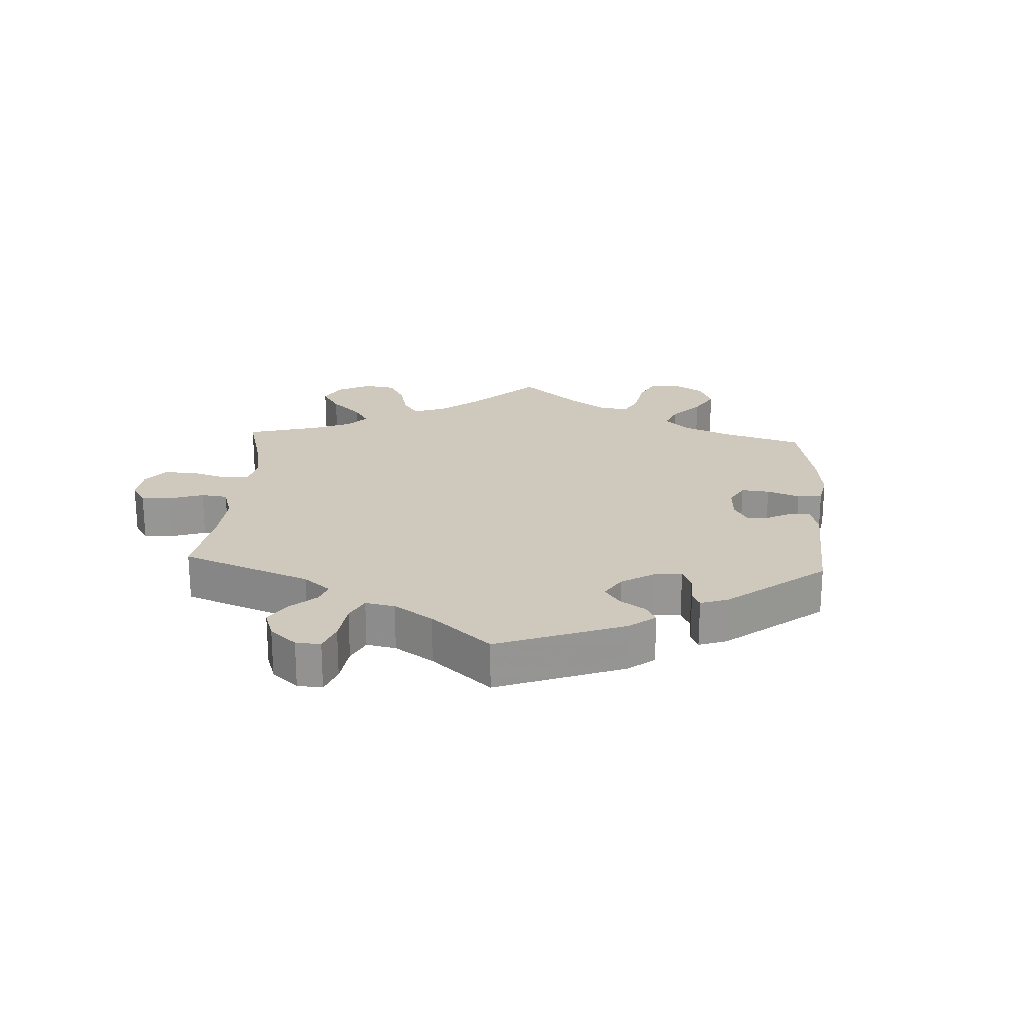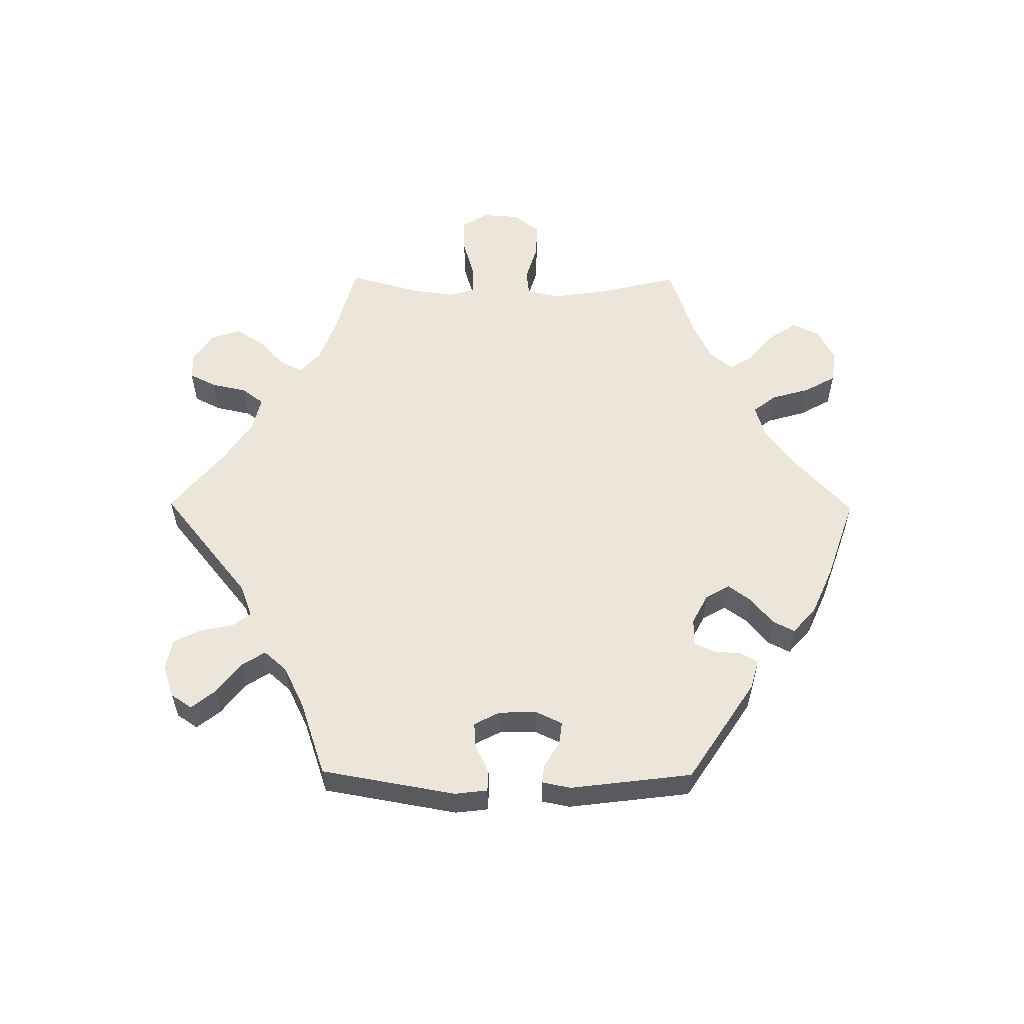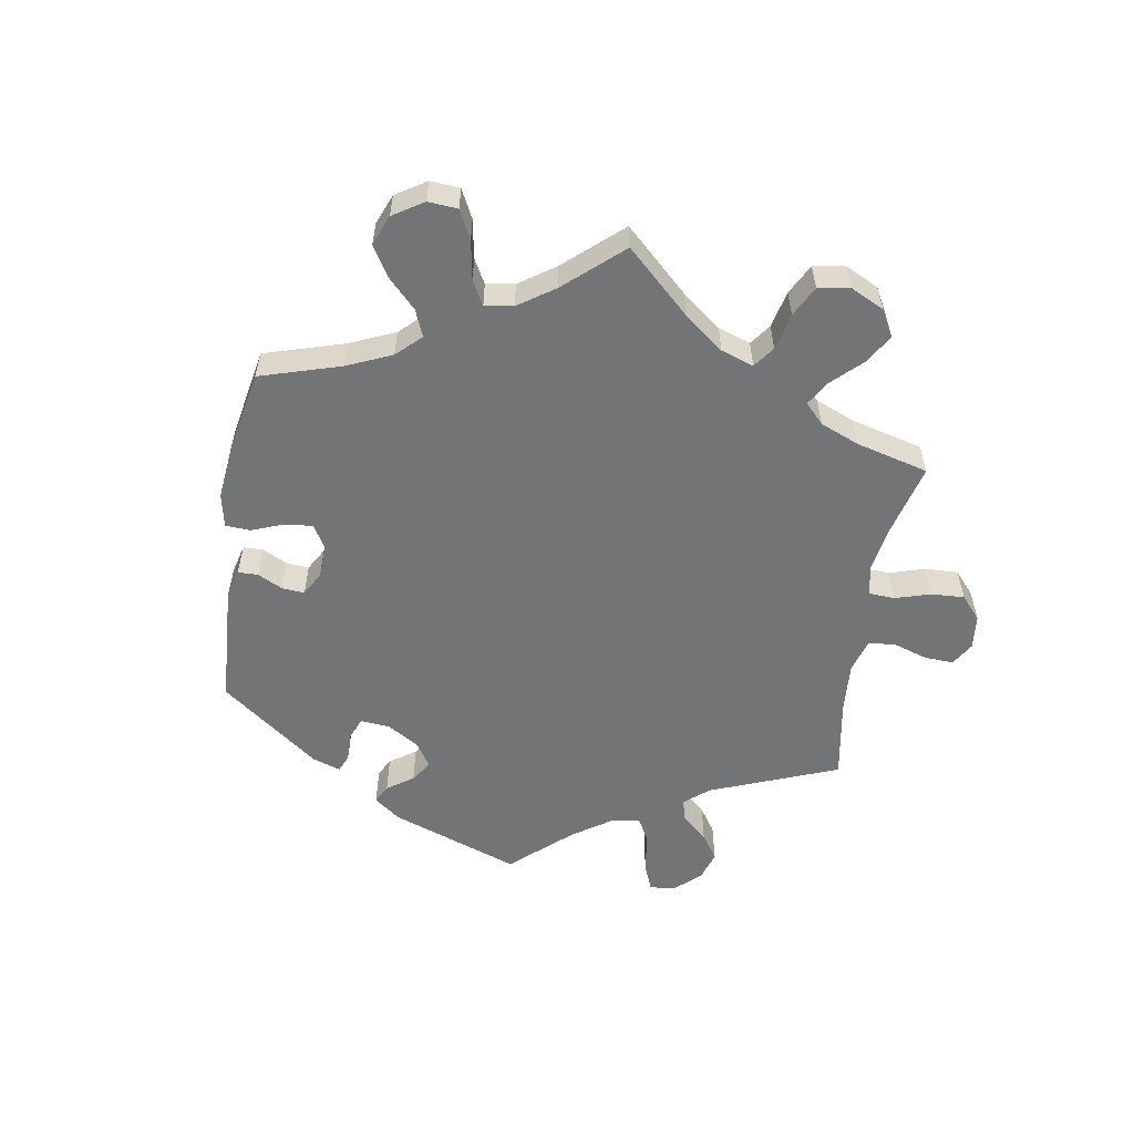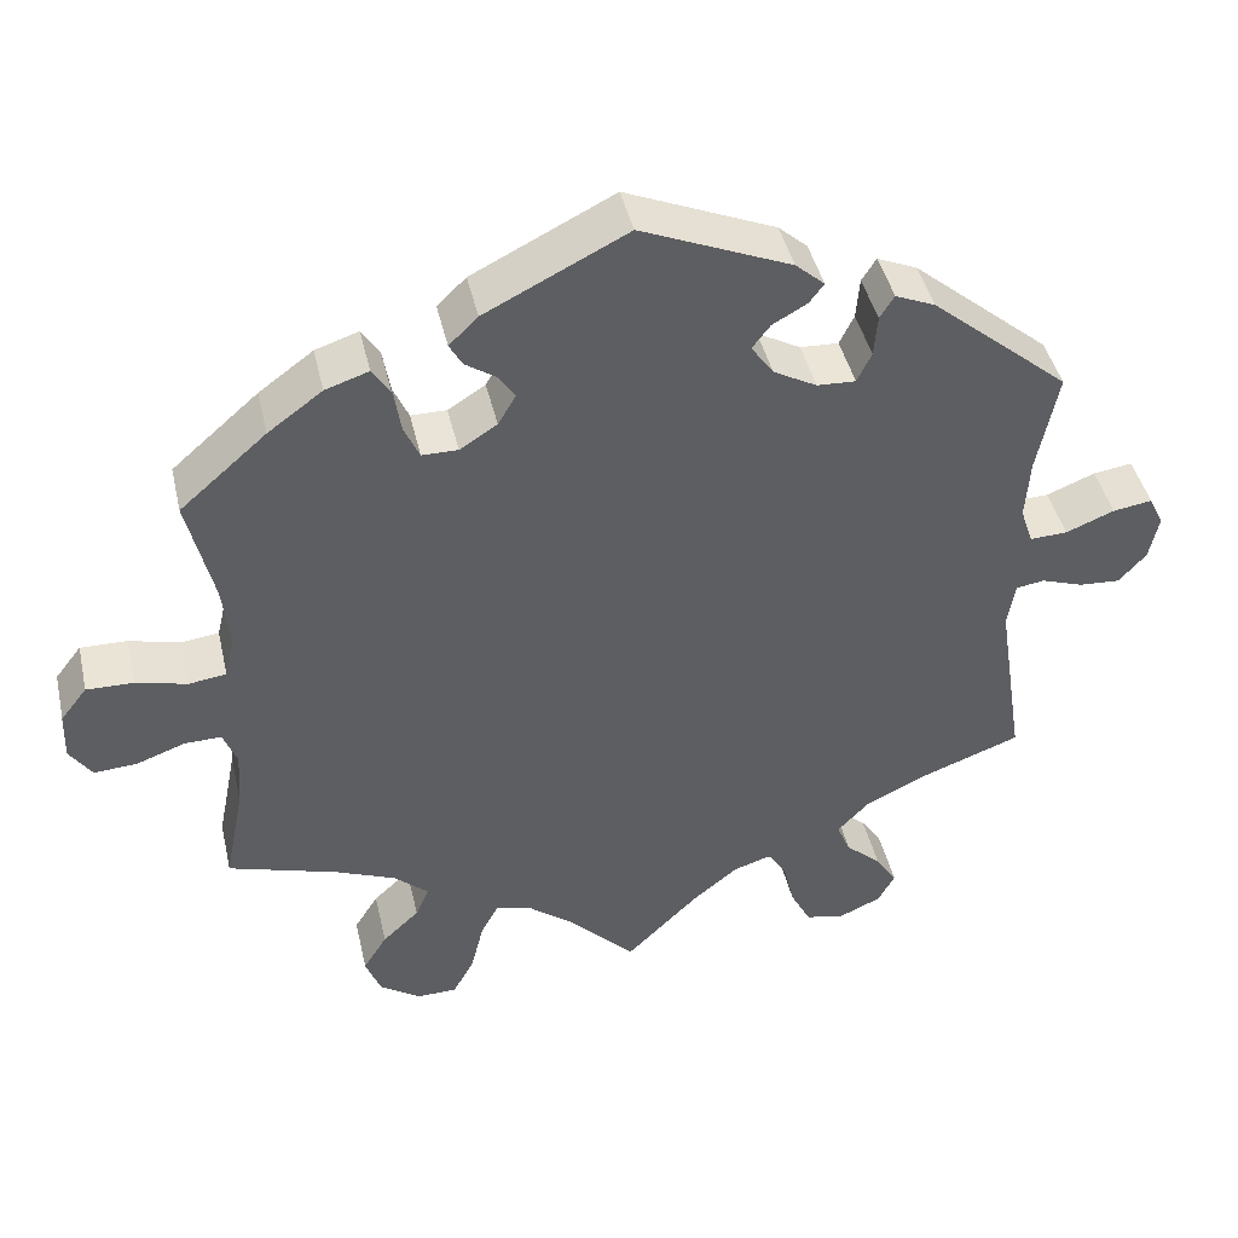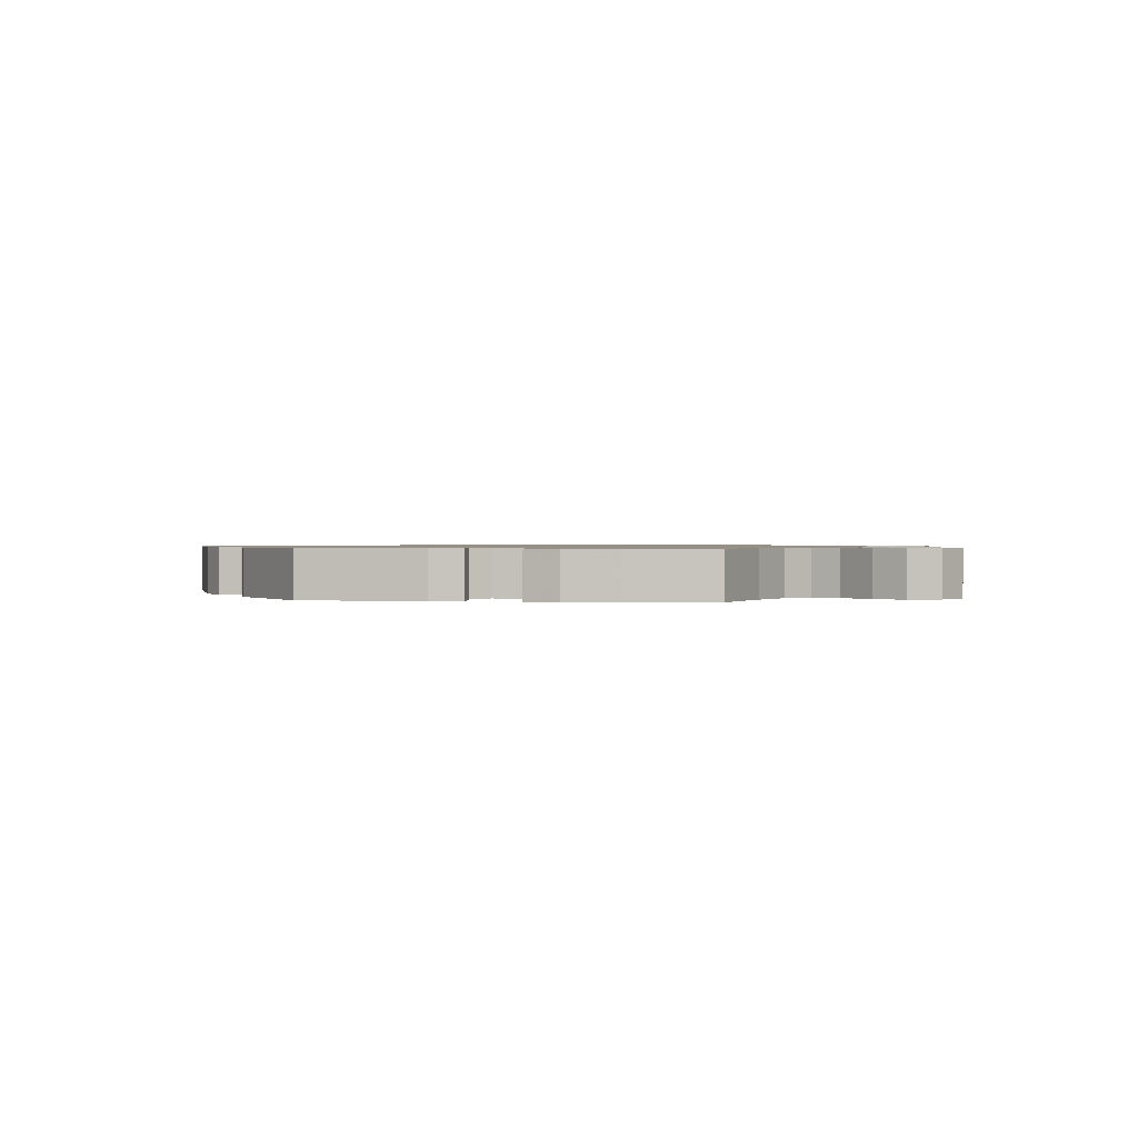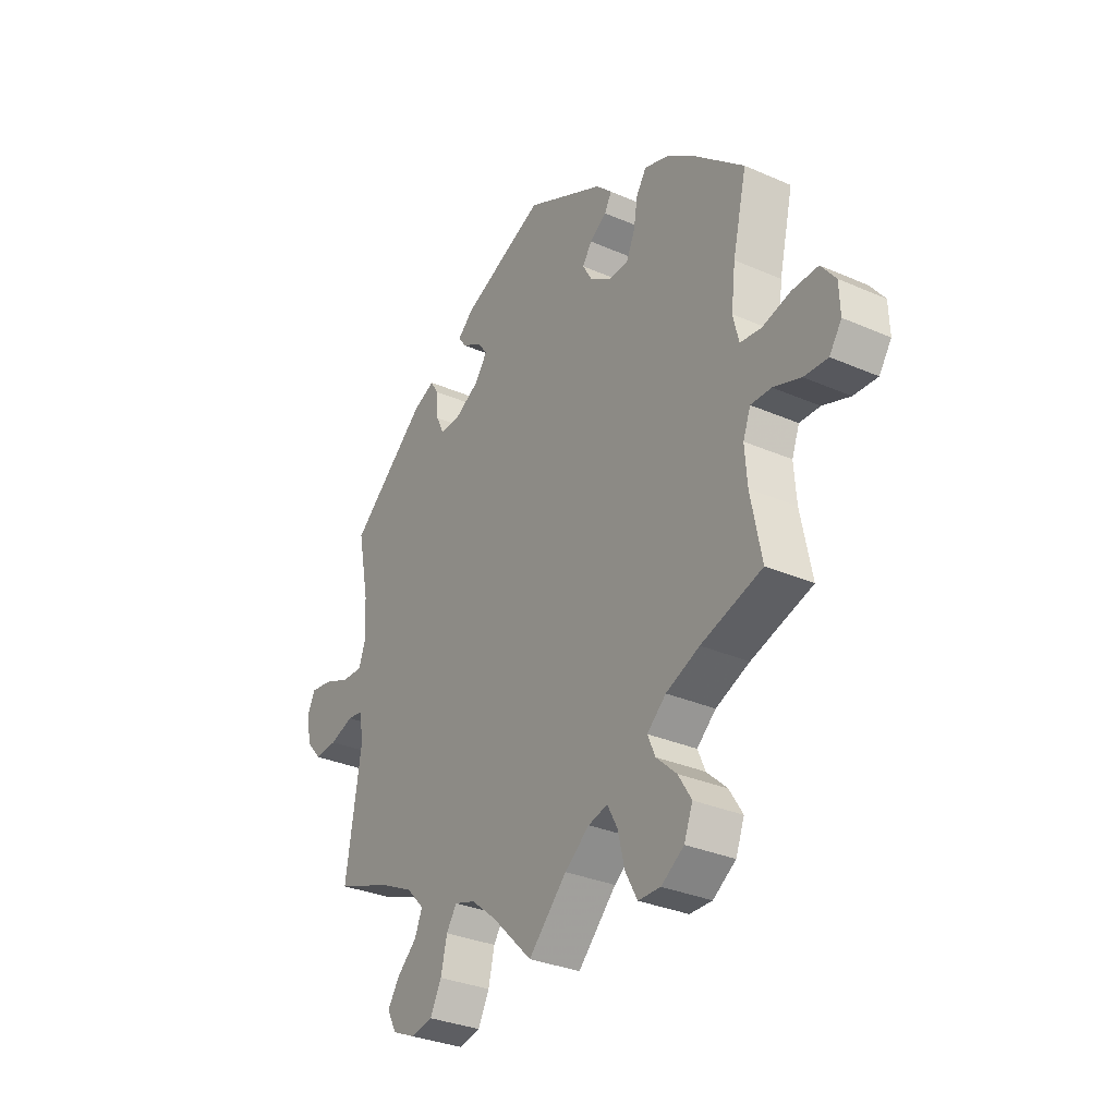
<metadata>
{"format":"obj","ext":"obj","renderer":"f3d","projection":"perspective","resolution":1024,"background":"white","views":[{"elev":22.3,"azim":-56.8,"up":"+Y"},{"elev":56.9,"azim":-29.5,"up":"+Y"},{"elev":-56.2,"azim":110.8,"up":"+Y"},{"elev":43.4,"azim":167.2,"up":"+Z"},{"elev":0.9,"azim":38.3,"up":"+Y"},{"elev":-31.7,"azim":58.3,"up":"+Z"}]}
</metadata>
<code>
v 0.471 0.07 0.162
v 0.462 0.07 0.086
v 0.474 0.07 0.036
v 0.518 0.07 0.03
v 0.578 0.07 0.045
v 0.633 0.07 0.046
v 0.664 0.07 0.006
v 0.666 0.07 -0.05
v 0.64 0.07 -0.088
v 0.59 0.07 -0.085
v 0.532 0.07 -0.064
v 0.489 0.07 -0.063
v 0.473 0.07 -0.105
v 0.478 0.07 -0.173
v 0.501 0.07 -0.289
v 0.372 0.07 -0.328
v 0.301 0.07 -0.357
v 0.261 0.07 -0.392
v 0.277 0.07 -0.429
v 0.32 0.07 -0.469
v 0.348 0.07 -0.514
v 0.33 0.07 -0.561
v 0.282 0.07 -0.593
v 0.235 0.07 -0.592
v 0.21 0.07 -0.546
v 0.195 0.07 -0.485
v 0.174 0.07 -0.446
v 0.133 0.07 -0.456
v 0.081 0.07 -0.496
v 0 0.07 -0.578
v -0.086 0.07 -0.493
v -0.139 0.07 -0.45
v -0.183 0.07 -0.436
v -0.205 0.07 -0.469
v -0.218 0.07 -0.525
v -0.242 0.07 -0.571
v -0.288 0.07 -0.58
v -0.337 0.07 -0.558
v -0.357 0.07 -0.521
v -0.332 0.07 -0.483
v -0.29 0.07 -0.445
v -0.274 0.07 -0.407
v -0.311 0.07 -0.368
v -0.38 0.07 -0.334
v -0.501 0.07 -0.289
v -0.468 0.07 -0.078
v -0.477 0.07 -0.025
v -0.51 0.07 -0.02
v -0.56 0.07 -0.037
v -0.608 0.07 -0.04
v -0.64 0.07 -0.004
v -0.651 0.07 0.049
v -0.634 0.07 0.084
v -0.588 0.07 0.077
v -0.531 0.07 0.054
v -0.487 0.07 0.052
v -0.472 0.07 0.096
v -0.477 0.07 0.168
v -0.501 0.07 0.288
v -0.339 0.07 0.424
v -0.292 0.07 0.444
v -0.275 0.07 0.417
v -0.271 0.07 0.368
v -0.254 0.07 0.333
v -0.209 0.07 0.335
v -0.158 0.07 0.363
v -0.132 0.07 0.4
v -0.153 0.07 0.428
v -0.194 0.07 0.451
v -0.211 0.07 0.474
v -0.177 0.07 0.504
v -0.001 0.07 0.578
v 0.166 0.07 0.494
v 0.2 0.07 0.461
v 0.185 0.07 0.434
v 0.149 0.07 0.41
v 0.129 0.07 0.381
v 0.15 0.07 0.345
v 0.194 0.07 0.317
v 0.236 0.07 0.317
v 0.254 0.07 0.357
v 0.263 0.07 0.41
v 0.284 0.07 0.442
v 0.335 0.07 0.425
v 0.399 0.07 0.378
v 0.501 0.07 0.289
v 0.471 0 0.162
v 0.462 0 0.086
v 0.474 0 0.036
v 0.518 0 0.03
v 0.578 0 0.045
v 0.633 0 0.046
v 0.664 0 0.006
v 0.666 0 -0.05
v 0.64 0 -0.088
v 0.59 0 -0.085
v 0.532 0 -0.064
v 0.489 0 -0.063
v 0.473 0 -0.105
v 0.478 0 -0.173
v 0.501 0 -0.289
v 0.372 0 -0.328
v 0.301 0 -0.357
v 0.261 0 -0.392
v 0.277 0 -0.429
v 0.32 0 -0.469
v 0.348 0 -0.514
v 0.33 0 -0.561
v 0.282 0 -0.593
v 0.235 0 -0.592
v 0.21 0 -0.546
v 0.195 0 -0.485
v 0.174 0 -0.446
v 0.133 0 -0.456
v 0.081 0 -0.496
v 0 0 -0.578
v -0.086 0 -0.493
v -0.139 0 -0.45
v -0.183 0 -0.436
v -0.205 0 -0.469
v -0.218 0 -0.525
v -0.242 0 -0.571
v -0.288 0 -0.58
v -0.337 0 -0.558
v -0.357 0 -0.521
v -0.332 0 -0.483
v -0.29 0 -0.445
v -0.274 0 -0.407
v -0.311 0 -0.368
v -0.38 0 -0.334
v -0.501 0 -0.289
v -0.468 0 -0.078
v -0.477 0 -0.025
v -0.51 0 -0.02
v -0.56 0 -0.037
v -0.608 0 -0.04
v -0.64 0 -0.004
v -0.651 0 0.049
v -0.634 0 0.084
v -0.588 0 0.077
v -0.531 0 0.054
v -0.487 0 0.052
v -0.472 0 0.096
v -0.477 0 0.168
v -0.501 0 0.288
v -0.339 0 0.424
v -0.292 0 0.444
v -0.275 0 0.417
v -0.271 0 0.368
v -0.254 0 0.333
v -0.209 0 0.335
v -0.158 0 0.363
v -0.132 0 0.4
v -0.153 0 0.428
v -0.194 0 0.451
v -0.211 0 0.474
v -0.177 0 0.504
v -0.001 0 0.578
v 0.166 0 0.494
v 0.2 0 0.461
v 0.185 0 0.434
v 0.149 0 0.41
v 0.129 0 0.381
v 0.15 0 0.345
v 0.194 0 0.317
v 0.236 0 0.317
v 0.254 0 0.357
v 0.263 0 0.41
v 0.284 0 0.442
v 0.335 0 0.425
v 0.399 0 0.378
v 0.501 0 0.289
f 85 86 1
f 84 85 1 2
f 81 82 83 84
f 80 81 84 2
f 79 80 2 3
f 78 79 3
f 73 74 75 76
f 73 76 77
f 72 73 77
f 71 72 77 78
f 68 69 70 71
f 67 68 71 78
f 60 61 62 63
f 58 59 60 63
f 57 58 63 64
f 56 57 64 65
f 52 53 54 55
f 52 55 56
f 51 52 56
f 48 49 50 51
f 48 51 56
f 47 48 56 65
f 44 45 46
f 43 44 46 47
f 42 43 47 65
f 38 39 40 41
f 38 41 42
f 37 38 42
f 34 35 36 37
f 33 34 37 42
f 32 33 42 65
f 29 30 31
f 28 29 31 32
f 27 28 32 65
f 23 24 25 26
f 19 20 21 22
f 18 19 22 23
f 14 15 16
f 13 14 16 17
f 12 13 17 18
f 8 9 10 11
f 8 11 12
f 7 8 12
f 4 5 6 7
f 3 4 7 12
f 66 67 78 3
f 18 23 26 27
f 18 27 65 66
f 3 12 18 66
f 87 172 171
f 88 87 171 170
f 170 169 168 167
f 88 170 167 166
f 89 88 166 165
f 89 165 164
f 162 161 160 159
f 163 162 159
f 163 159 158
f 164 163 158 157
f 157 156 155 154
f 164 157 154 153
f 149 148 147 146
f 149 146 145 144
f 150 149 144 143
f 151 150 143 142
f 141 140 139 138
f 142 141 138
f 142 138 137
f 137 136 135 134
f 142 137 134
f 151 142 134 133
f 132 131 130
f 133 132 130 129
f 151 133 129 128
f 127 126 125 124
f 128 127 124
f 128 124 123
f 123 122 121 120
f 128 123 120 119
f 151 128 119 118
f 117 116 115
f 118 117 115 114
f 151 118 114 113
f 112 111 110 109
f 108 107 106 105
f 109 108 105 104
f 102 101 100
f 103 102 100 99
f 104 103 99 98
f 97 96 95 94
f 98 97 94
f 98 94 93
f 93 92 91 90
f 98 93 90 89
f 89 164 153 152
f 113 112 109 104
f 152 151 113 104
f 152 104 98 89
f 1 87 88 2
f 2 88 89 3
f 3 89 90 4
f 4 90 91 5
f 5 91 92 6
f 6 92 93 7
f 7 93 94 8
f 8 94 95 9
f 9 95 96 10
f 10 96 97 11
f 11 97 98 12
f 12 98 99 13
f 13 99 100 14
f 14 100 101 15
f 15 101 102 16
f 16 102 103 17
f 17 103 104 18
f 18 104 105 19
f 19 105 106 20
f 20 106 107 21
f 21 107 108 22
f 22 108 109 23
f 23 109 110 24
f 24 110 111 25
f 25 111 112 26
f 26 112 113 27
f 27 113 114 28
f 28 114 115 29
f 29 115 116 30
f 30 116 117 31
f 31 117 118 32
f 32 118 119 33
f 33 119 120 34
f 34 120 121 35
f 35 121 122 36
f 36 122 123 37
f 37 123 124 38
f 38 124 125 39
f 39 125 126 40
f 40 126 127 41
f 41 127 128 42
f 42 128 129 43
f 43 129 130 44
f 44 130 131 45
f 45 131 132 46
f 46 132 133 47
f 47 133 134 48
f 48 134 135 49
f 49 135 136 50
f 50 136 137 51
f 51 137 138 52
f 52 138 139 53
f 53 139 140 54
f 54 140 141 55
f 55 141 142 56
f 56 142 143 57
f 57 143 144 58
f 58 144 145 59
f 59 145 146 60
f 60 146 147 61
f 61 147 148 62
f 62 148 149 63
f 63 149 150 64
f 64 150 151 65
f 65 151 152 66
f 66 152 153 67
f 67 153 154 68
f 68 154 155 69
f 69 155 156 70
f 70 156 157 71
f 71 157 158 72
f 72 158 159 73
f 73 159 160 74
f 74 160 161 75
f 75 161 162 76
f 76 162 163 77
f 77 163 164 78
f 78 164 165 79
f 79 165 166 80
f 80 166 167 81
f 81 167 168 82
f 82 168 169 83
f 83 169 170 84
f 84 170 171 85
f 85 171 172 86
f 86 172 87 1

</code>
